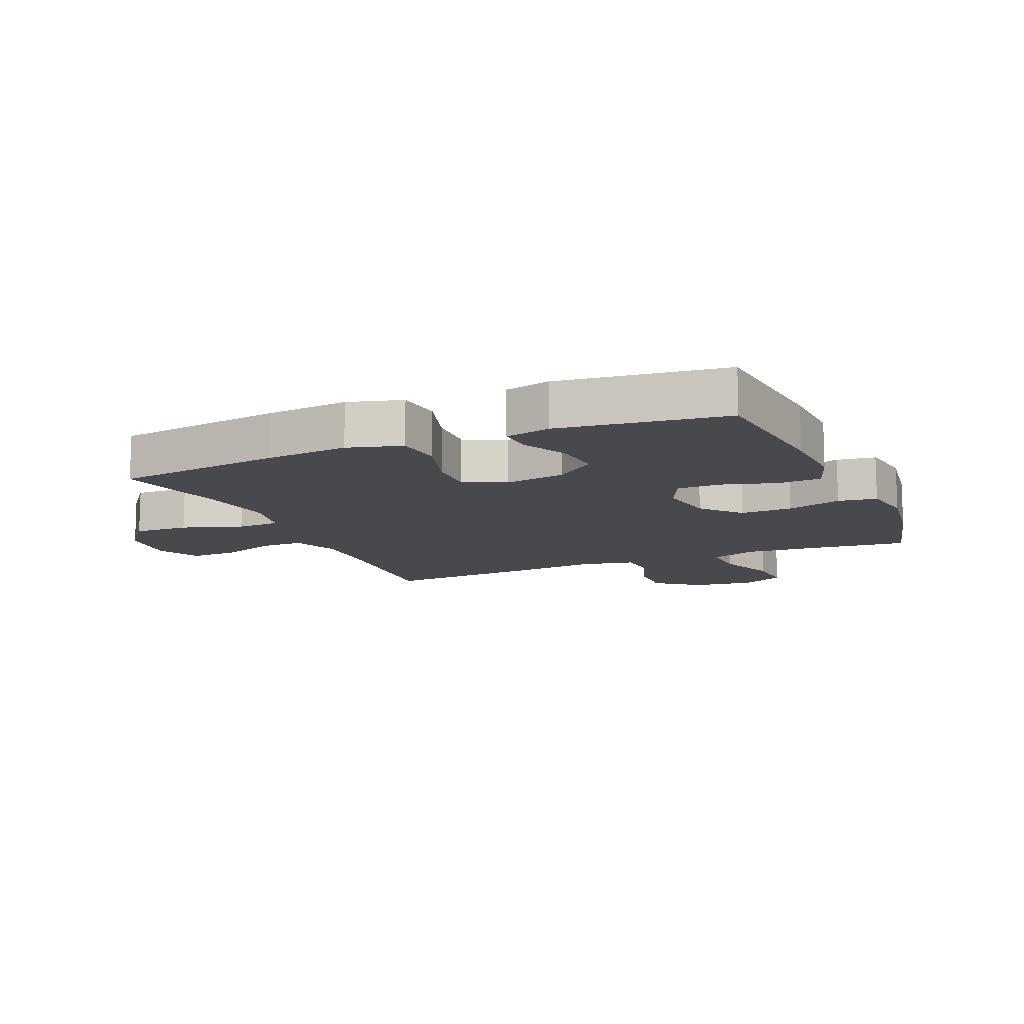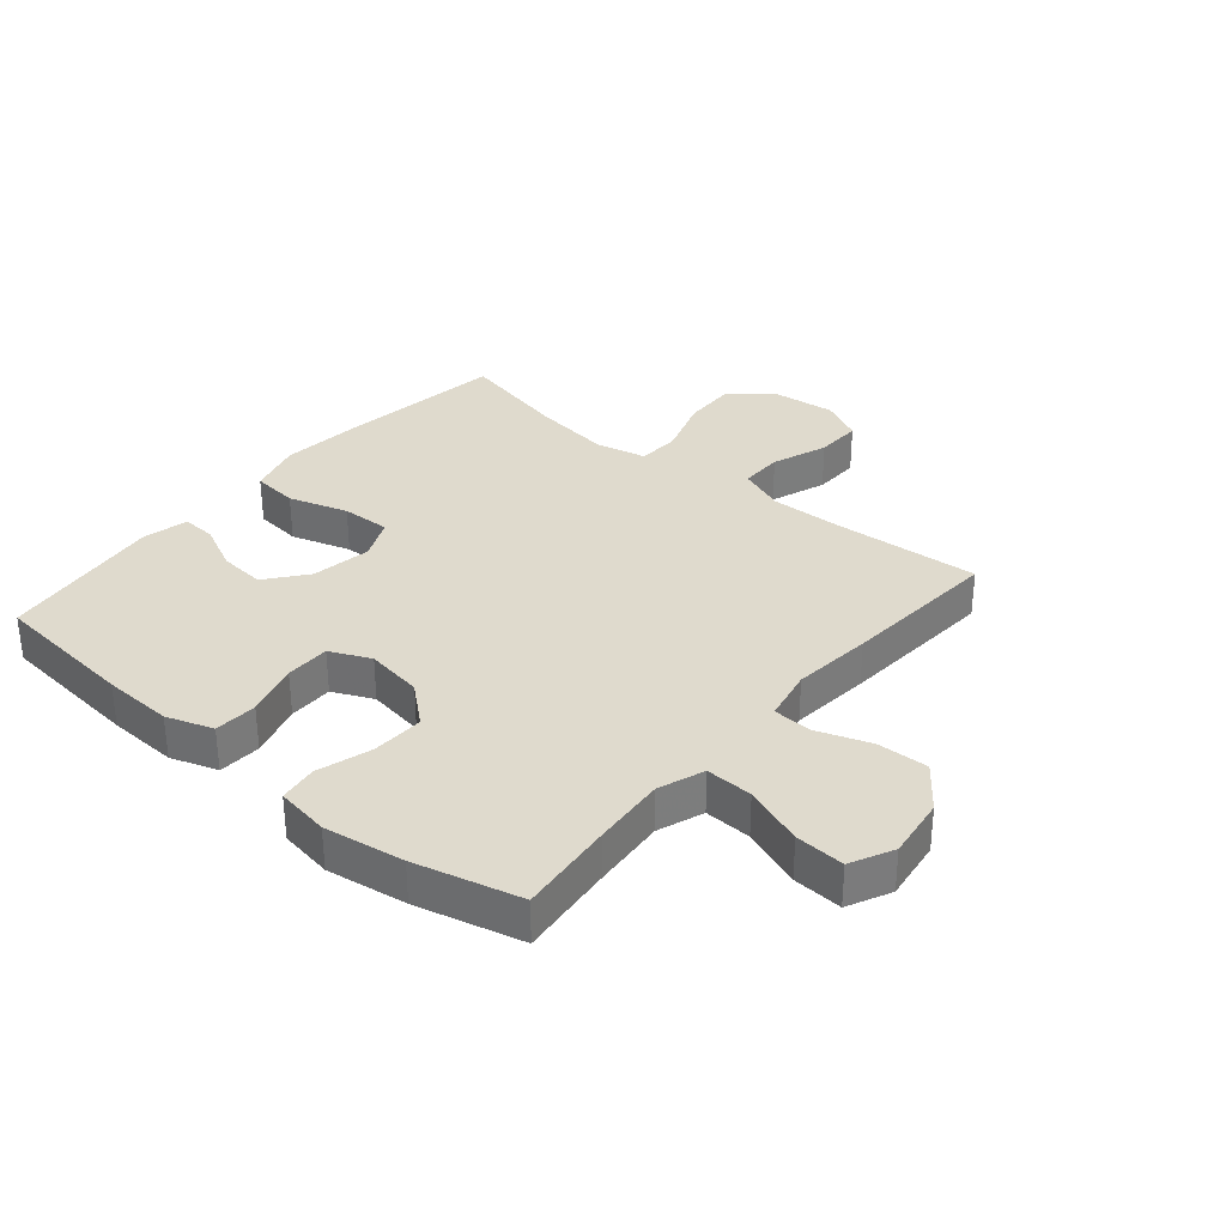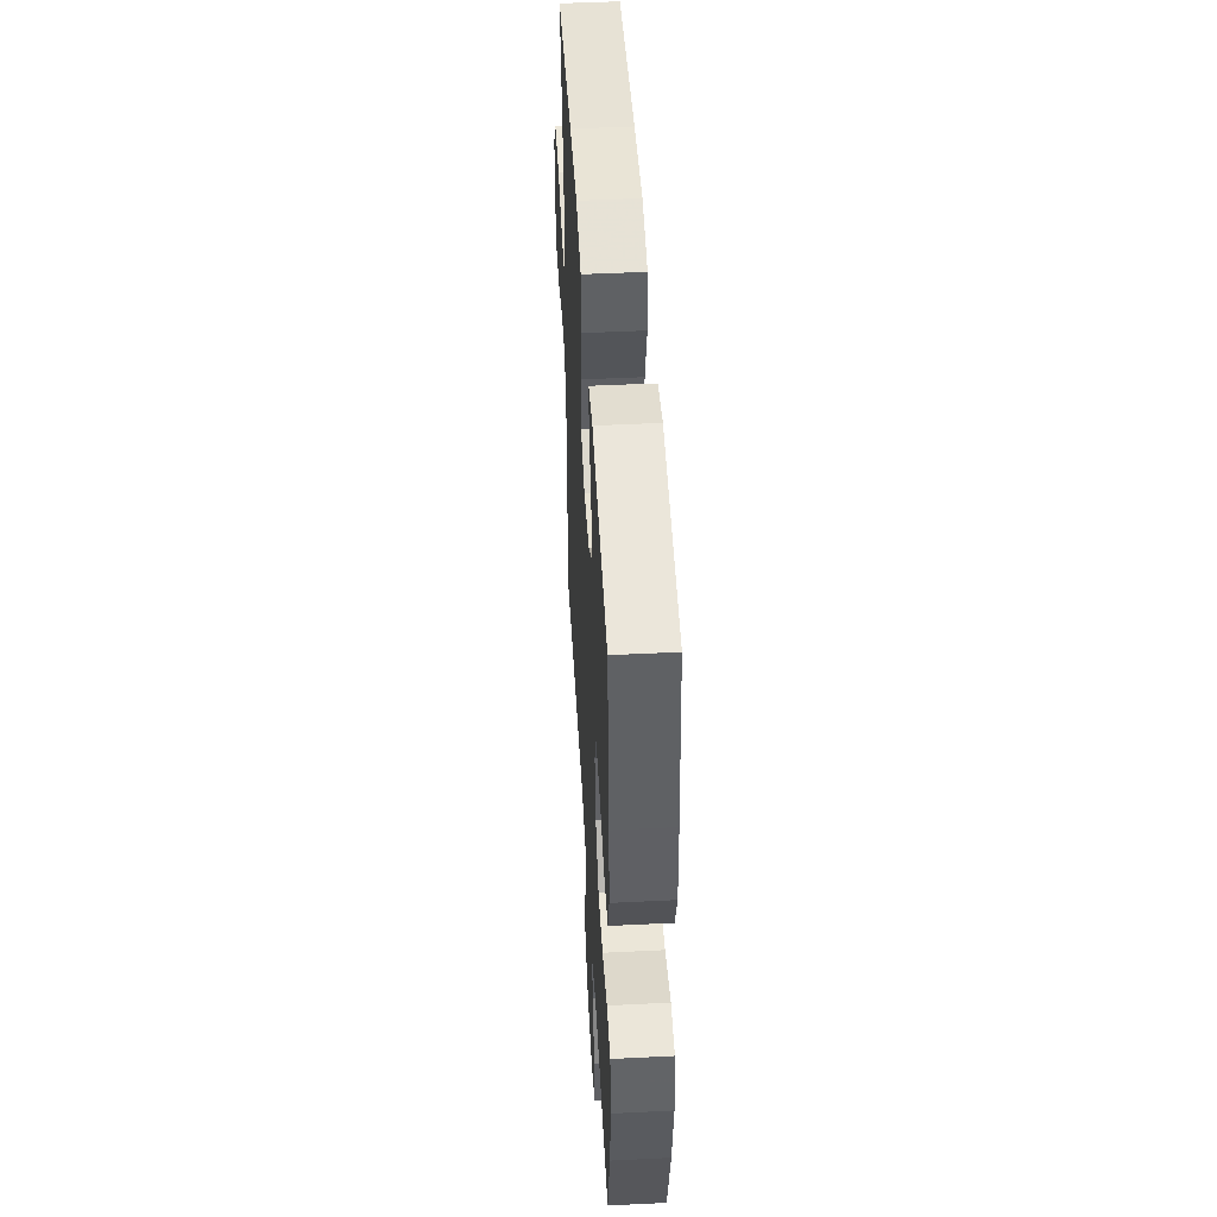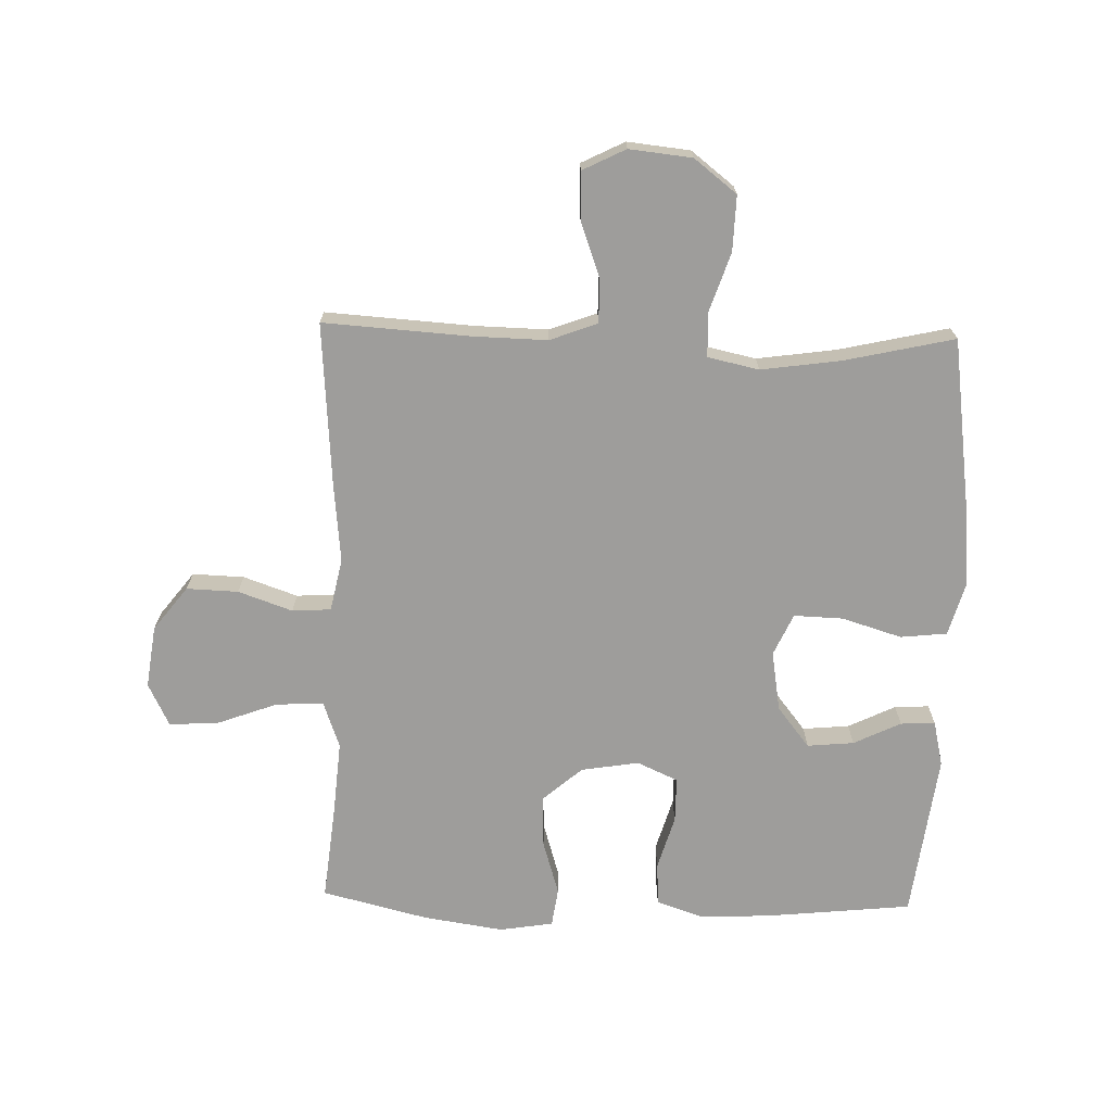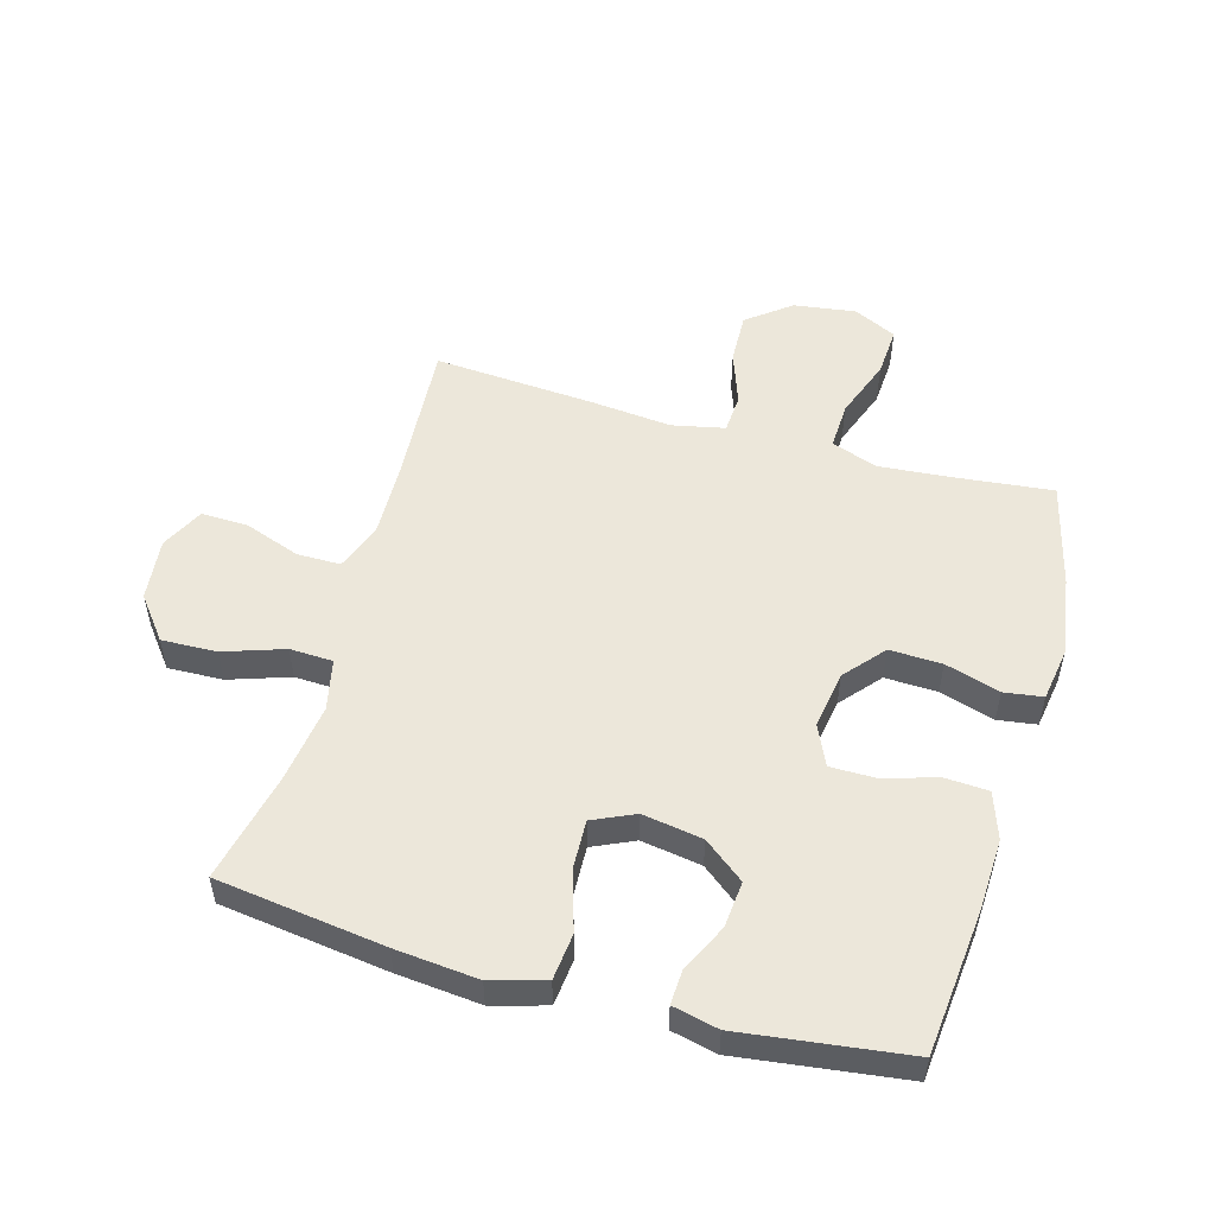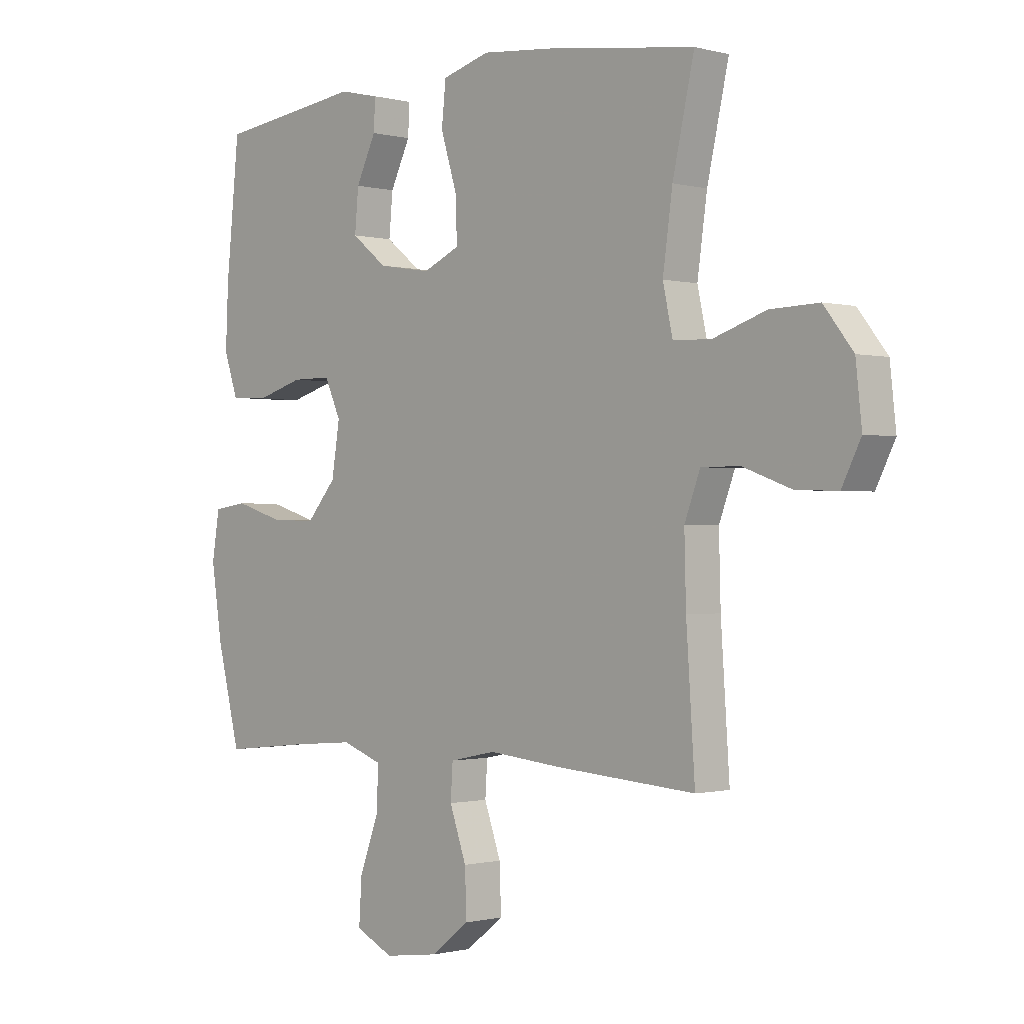
<metadata>
{"format":"obj","ext":"obj","renderer":"f3d","projection":"perspective","resolution":1024,"background":"white","views":[{"elev":-12.0,"azim":23.3,"up":"+Y"},{"elev":32.7,"azim":130.1,"up":"+Y"},{"elev":48.3,"azim":86.8,"up":"+Z"},{"elev":-70.5,"azim":-91.5,"up":"+Y"},{"elev":52.6,"azim":15.8,"up":"+Y"},{"elev":-0.7,"azim":-133.8,"up":"+Z"}]}
</metadata>
<code>
v -0.5 0.07 -0.5
v -0.484 0.07 -0.261
v -0.481 0.07 -0.141
v -0.51 0.07 -0.064
v -0.581 0.07 -0.064
v -0.672 0.07 -0.097
v -0.748 0.07 -0.099
v -0.783 0.07 -0.029
v -0.772 0.07 0.073
v -0.718 0.07 0.142
v -0.628 0.07 0.139
v -0.53 0.07 0.106
v -0.46 0.07 0.109
v -0.442 0.07 0.192
v -0.46 0.07 0.321
v -0.5 0.07 0.5
v -0.227 0.07 0.537
v -0.092 0.07 0.55
v -0.004 0.07 0.525
v 0.004 0.07 0.449
v -0.026 0.07 0.352
v -0.029 0.07 0.272
v 0.039 0.07 0.241
v 0.137 0.07 0.257
v 0.203 0.07 0.309
v 0.196 0.07 0.385
v 0.159 0.07 0.462
v 0.156 0.07 0.518
v 0.23 0.07 0.535
v 0.5 0.07 0.5
v 0.524 0.07 0.262
v 0.529 0.07 0.147
v 0.503 0.07 0.071
v 0.433 0.07 0.067
v 0.345 0.07 0.093
v 0.272 0.07 0.093
v 0.242 0.07 0.027
v 0.257 0.07 -0.067
v 0.312 0.07 -0.131
v 0.397 0.07 -0.128
v 0.486 0.07 -0.101
v 0.549 0.07 -0.11
v 0.563 0.07 -0.197
v 0.543 0.07 -0.328
v 0.5 0.07 -0.5
v 0.342 0.07 -0.483
v 0.223 0.07 -0.473
v 0.148 0.07 -0.5
v 0.151 0.07 -0.577
v 0.187 0.07 -0.675
v 0.192 0.07 -0.756
v 0.122 0.07 -0.79
v 0.021 0.07 -0.776
v -0.05 0.07 -0.721
v -0.047 0.07 -0.637
v -0.016 0.07 -0.549
v -0.02 0.07 -0.486
v -0.106 0.07 -0.468
v -0.237 0.07 -0.481
v -0.5 0 -0.5
v -0.484 0 -0.261
v -0.481 0 -0.141
v -0.51 0 -0.064
v -0.581 0 -0.064
v -0.672 0 -0.097
v -0.748 0 -0.099
v -0.783 0 -0.029
v -0.772 0 0.073
v -0.718 0 0.142
v -0.628 0 0.139
v -0.53 0 0.106
v -0.46 0 0.109
v -0.442 0 0.192
v -0.46 0 0.321
v -0.5 0 0.5
v -0.227 0 0.537
v -0.092 0 0.55
v -0.004 0 0.525
v 0.004 0 0.449
v -0.026 0 0.352
v -0.029 0 0.272
v 0.039 0 0.241
v 0.137 0 0.257
v 0.203 0 0.309
v 0.196 0 0.385
v 0.159 0 0.462
v 0.156 0 0.518
v 0.23 0 0.535
v 0.5 0 0.5
v 0.524 0 0.262
v 0.529 0 0.147
v 0.503 0 0.071
v 0.433 0 0.067
v 0.345 0 0.093
v 0.272 0 0.093
v 0.242 0 0.027
v 0.257 0 -0.067
v 0.312 0 -0.131
v 0.397 0 -0.128
v 0.486 0 -0.101
v 0.549 0 -0.11
v 0.563 0 -0.197
v 0.543 0 -0.328
v 0.5 0 -0.5
v 0.342 0 -0.483
v 0.223 0 -0.473
v 0.148 0 -0.5
v 0.151 0 -0.577
v 0.187 0 -0.675
v 0.192 0 -0.756
v 0.122 0 -0.79
v 0.021 0 -0.776
v -0.05 0 -0.721
v -0.047 0 -0.637
v -0.016 0 -0.549
v -0.02 0 -0.486
v -0.106 0 -0.468
v -0.237 0 -0.481
f 58 59 1 2
f 57 58 2 3
f 53 54 55 56
f 53 56 57
f 52 53 57
f 49 50 51 52
f 48 49 52 57
f 47 48 57 3
f 43 44 45 46
f 40 41 42 43
f 39 40 43 46
f 38 39 46 47
f 32 33 34 35
f 32 35 36
f 31 32 36
f 30 31 36
f 29 30 36
f 26 27 28 29
f 25 26 29 36
f 24 25 36 37
f 18 19 20 21
f 18 21 22
f 15 16 17 18
f 14 15 18 22
f 13 14 22 23
f 9 10 11 12
f 9 12 13
f 8 9 13
f 5 6 7 8
f 4 5 8 13
f 24 37 38 47
f 13 23 24 47
f 3 4 13 47
f 61 60 118 117
f 62 61 117 116
f 115 114 113 112
f 116 115 112
f 116 112 111
f 111 110 109 108
f 116 111 108 107
f 62 116 107 106
f 105 104 103 102
f 102 101 100 99
f 105 102 99 98
f 106 105 98 97
f 94 93 92 91
f 95 94 91
f 95 91 90
f 95 90 89
f 95 89 88
f 88 87 86 85
f 95 88 85 84
f 96 95 84 83
f 80 79 78 77
f 81 80 77
f 77 76 75 74
f 81 77 74 73
f 82 81 73 72
f 71 70 69 68
f 72 71 68
f 72 68 67
f 67 66 65 64
f 72 67 64 63
f 106 97 96 83
f 106 83 82 72
f 106 72 63 62
f 1 60 61 2
f 2 61 62 3
f 3 62 63 4
f 4 63 64 5
f 5 64 65 6
f 6 65 66 7
f 7 66 67 8
f 8 67 68 9
f 9 68 69 10
f 10 69 70 11
f 11 70 71 12
f 12 71 72 13
f 13 72 73 14
f 14 73 74 15
f 15 74 75 16
f 16 75 76 17
f 17 76 77 18
f 18 77 78 19
f 19 78 79 20
f 20 79 80 21
f 21 80 81 22
f 22 81 82 23
f 23 82 83 24
f 24 83 84 25
f 25 84 85 26
f 26 85 86 27
f 27 86 87 28
f 28 87 88 29
f 29 88 89 30
f 30 89 90 31
f 31 90 91 32
f 32 91 92 33
f 33 92 93 34
f 34 93 94 35
f 35 94 95 36
f 36 95 96 37
f 37 96 97 38
f 38 97 98 39
f 39 98 99 40
f 40 99 100 41
f 41 100 101 42
f 42 101 102 43
f 43 102 103 44
f 44 103 104 45
f 45 104 105 46
f 46 105 106 47
f 47 106 107 48
f 48 107 108 49
f 49 108 109 50
f 50 109 110 51
f 51 110 111 52
f 52 111 112 53
f 53 112 113 54
f 54 113 114 55
f 55 114 115 56
f 56 115 116 57
f 57 116 117 58
f 58 117 118 59
f 59 118 60 1

</code>
